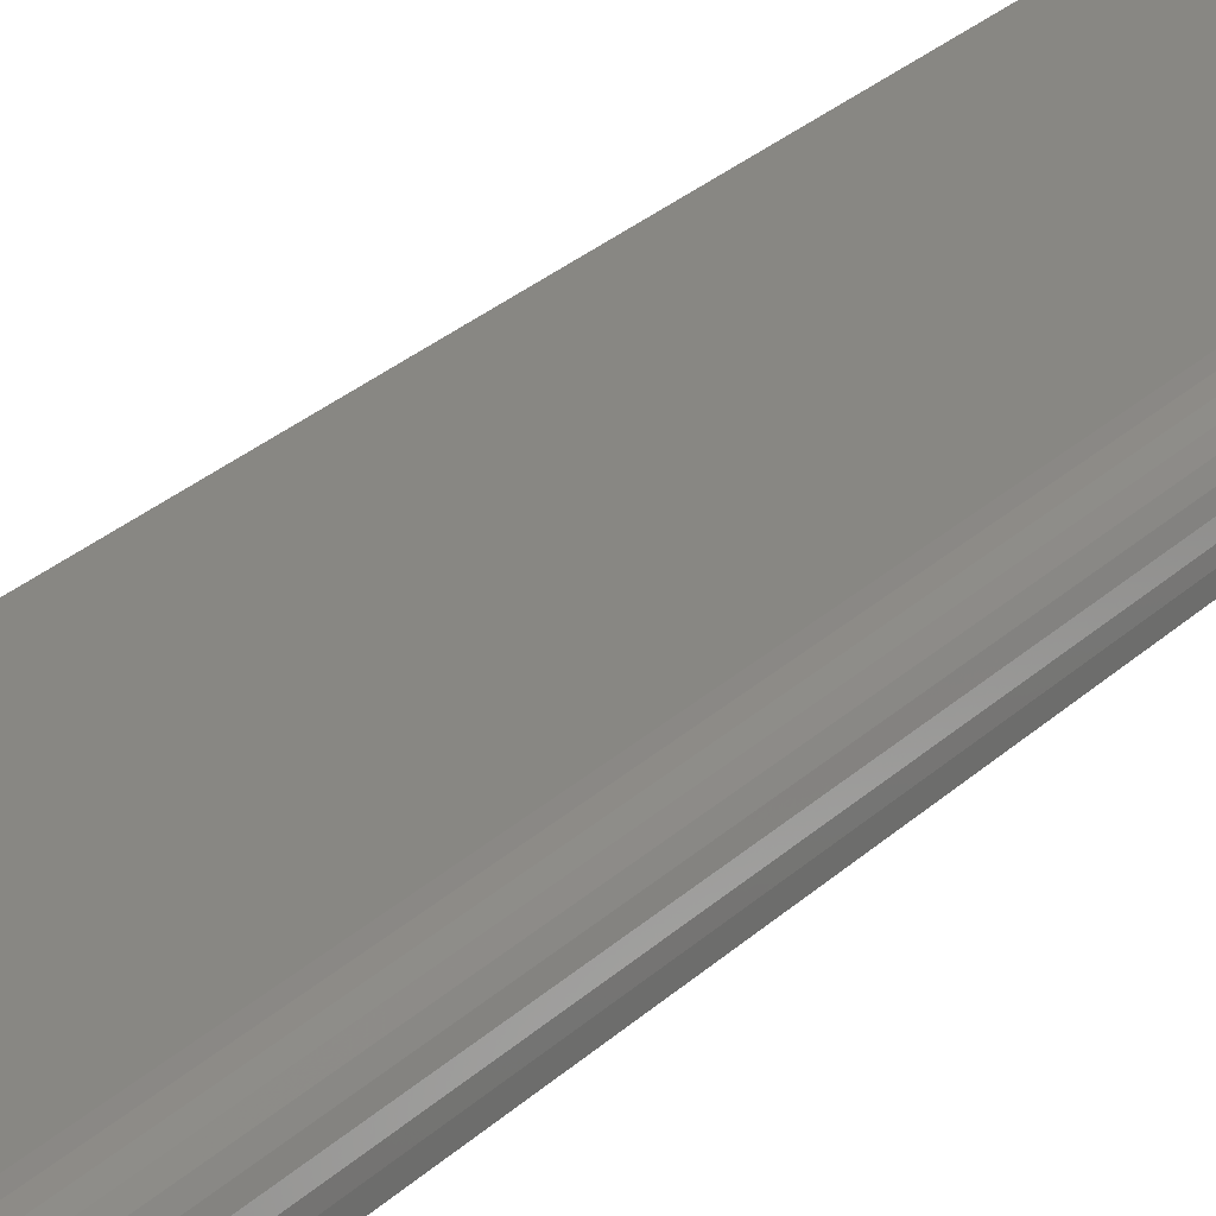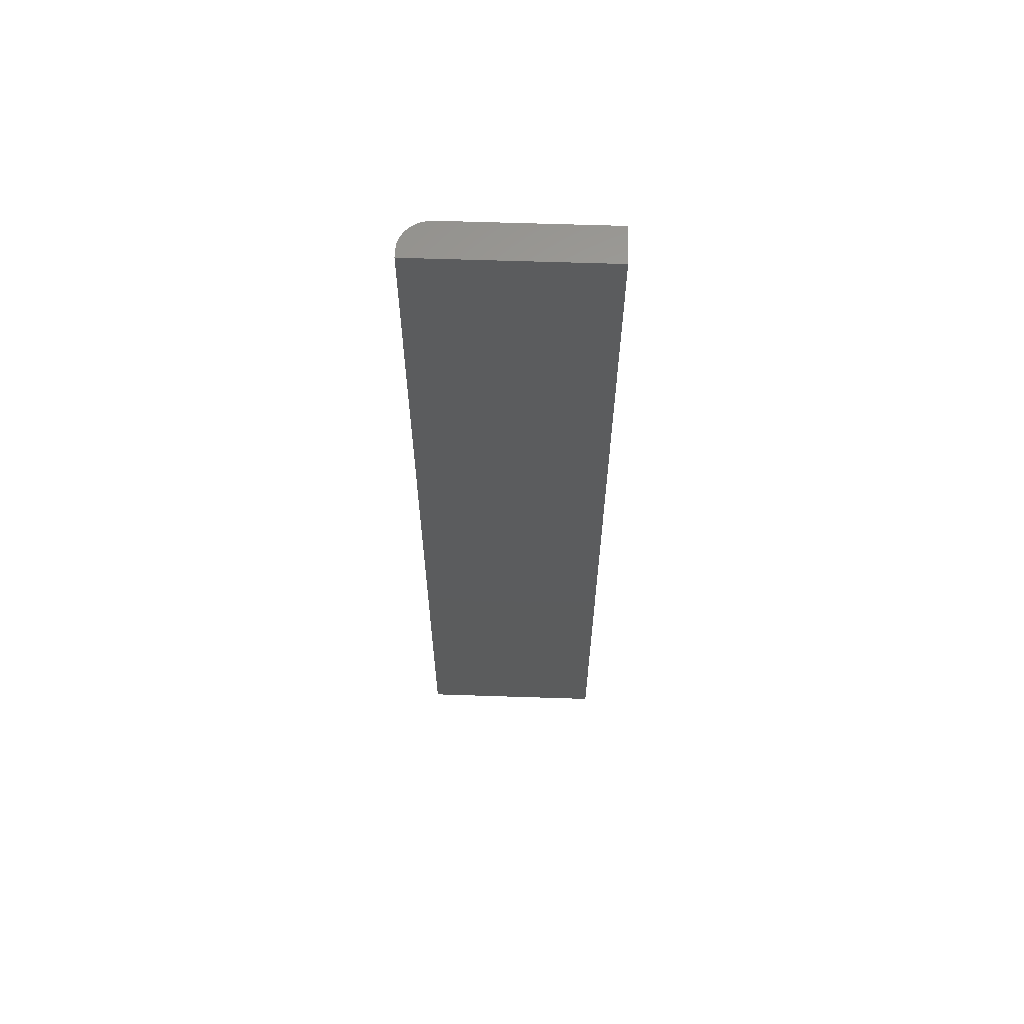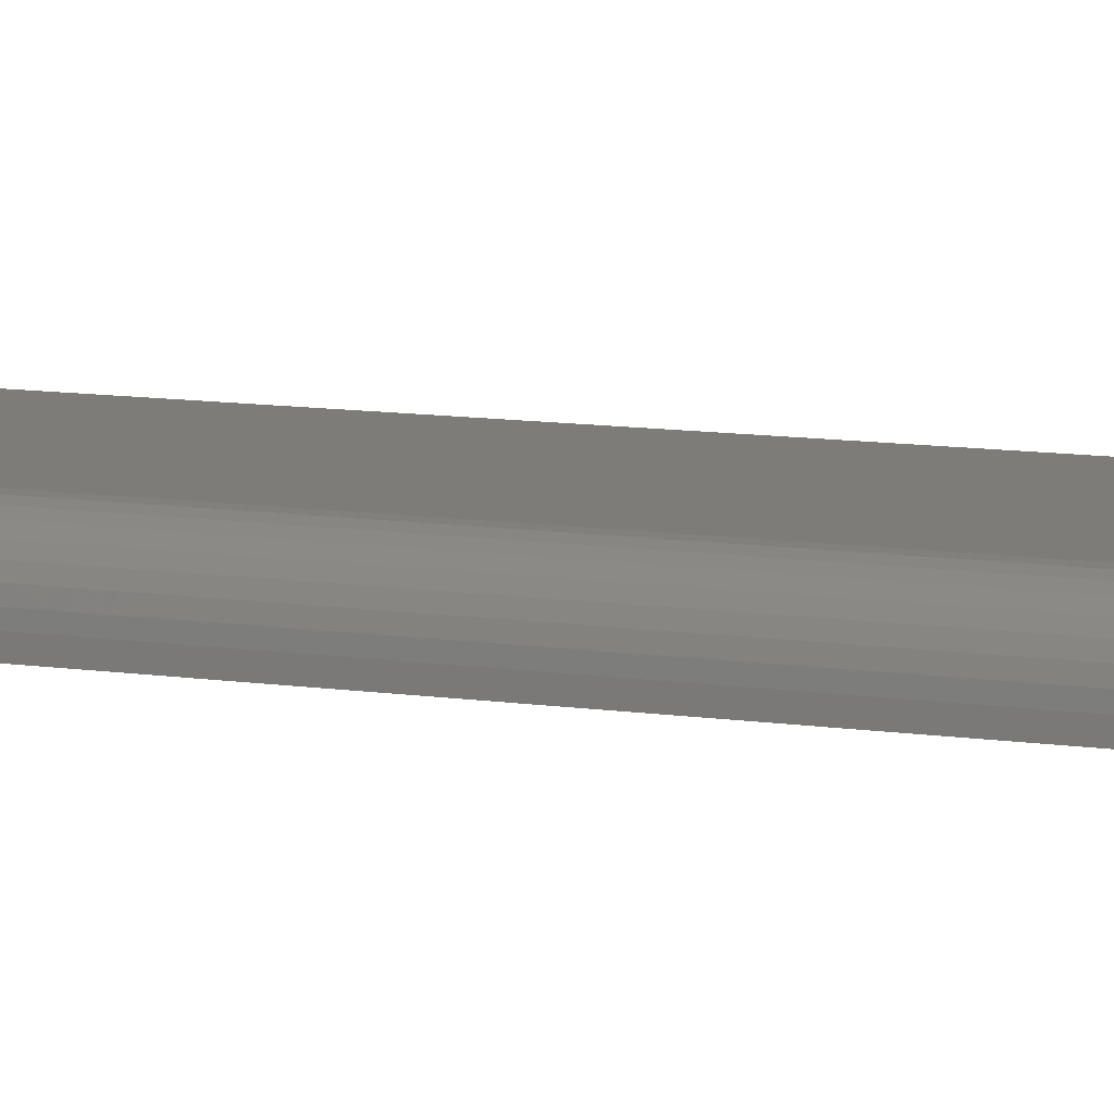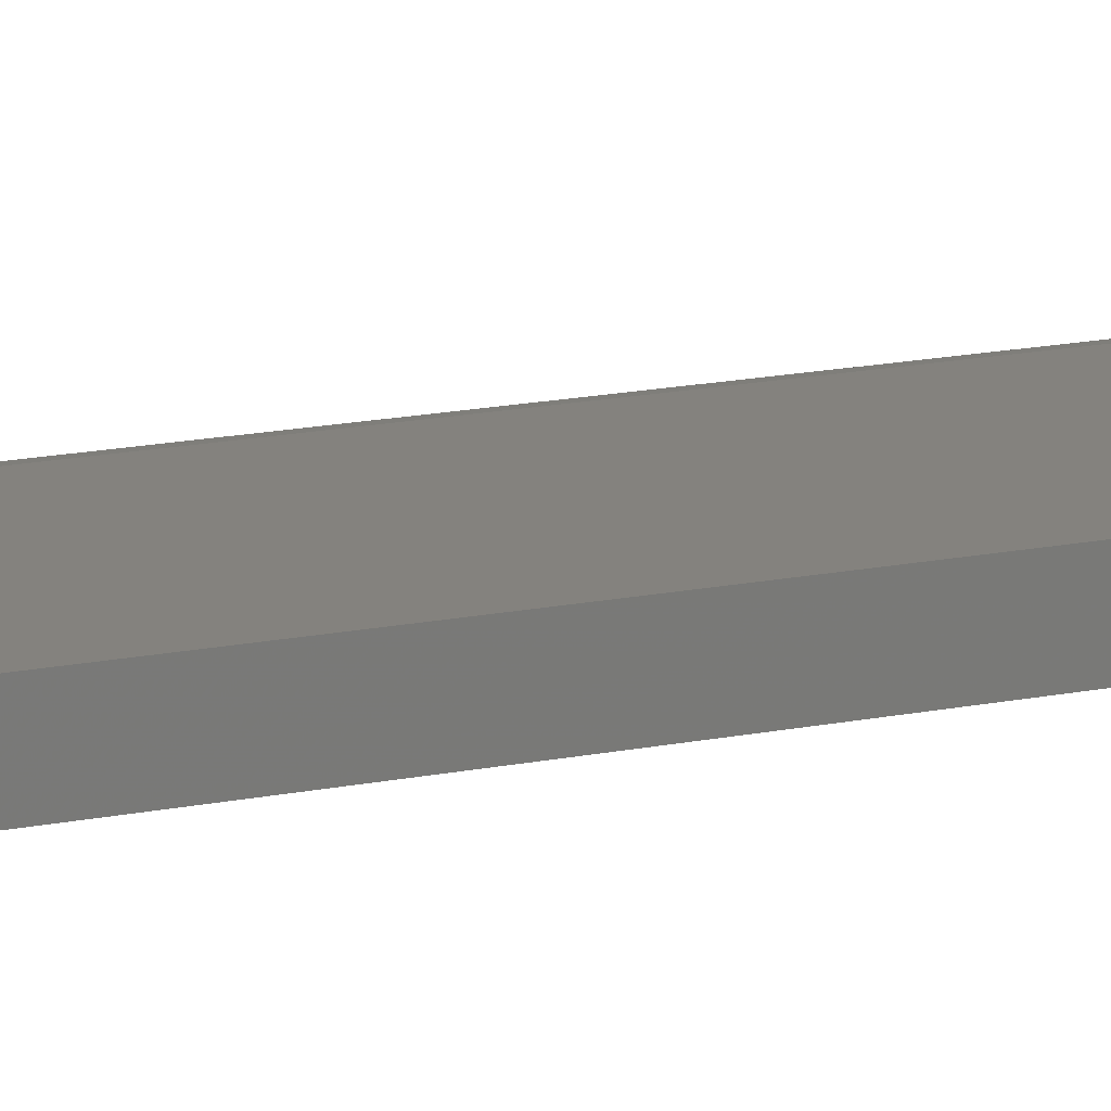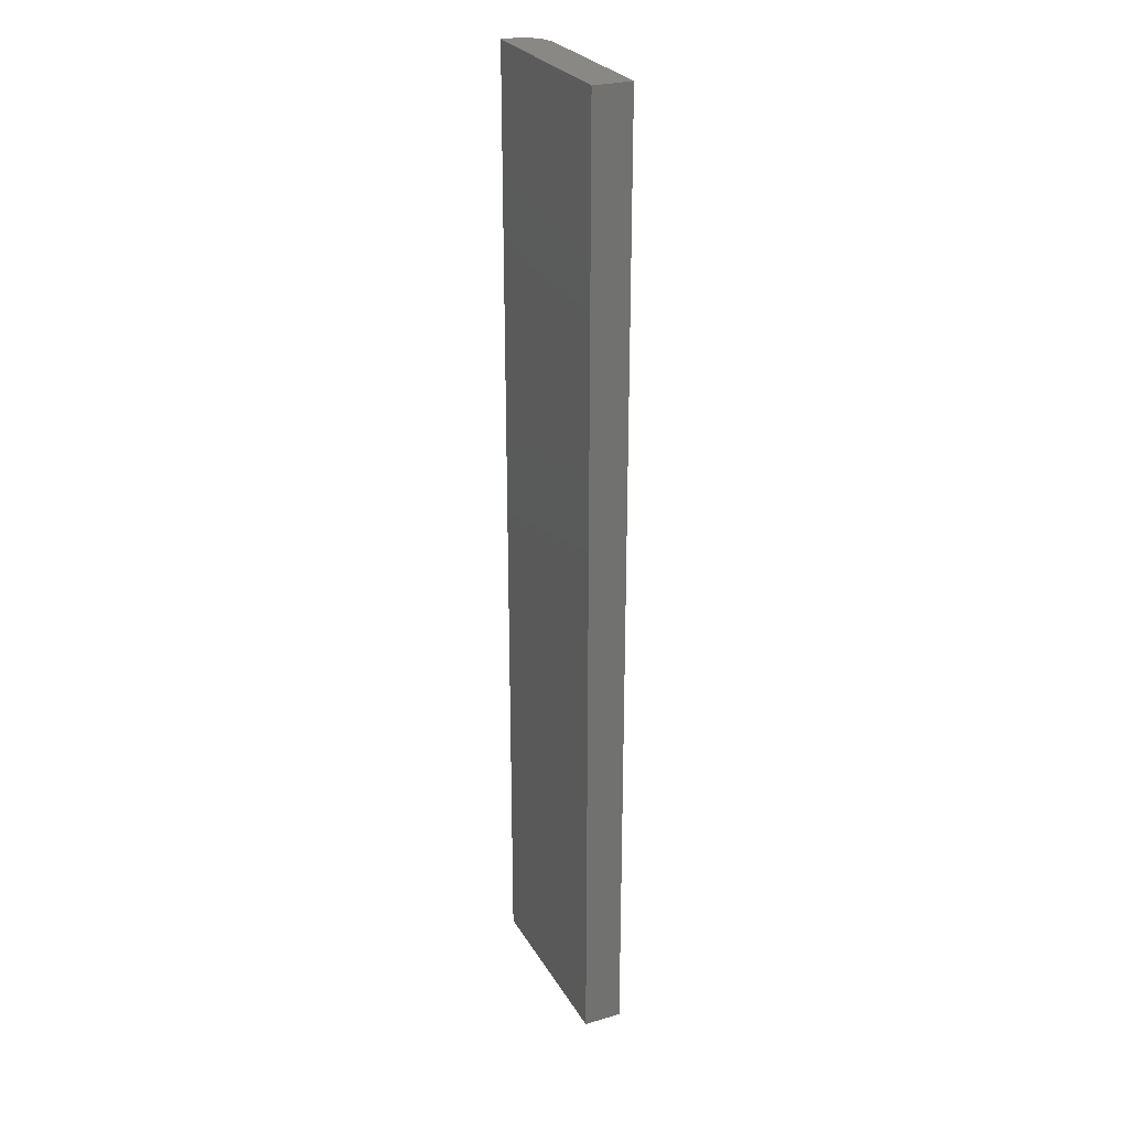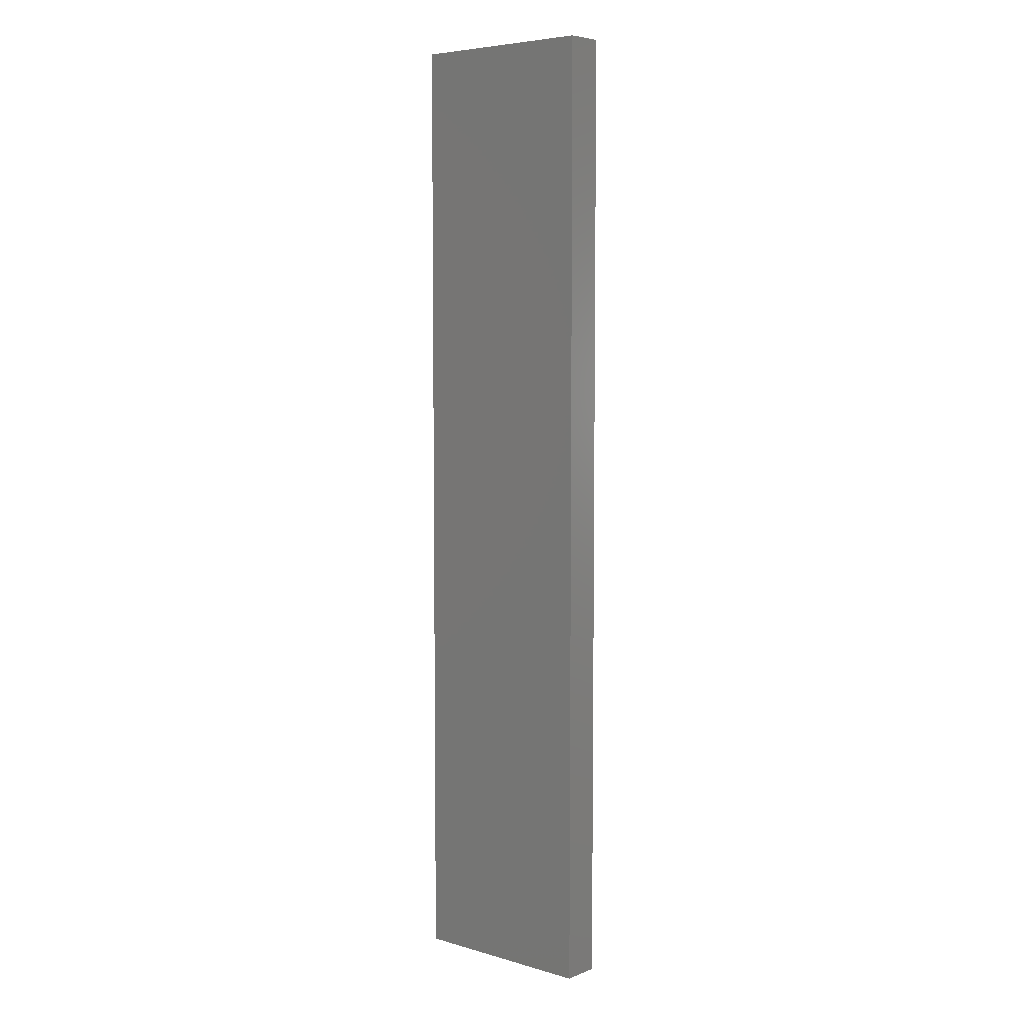
<metadata>
{"format":"stl","ext":"stl","renderer":"f3d","projection":"perspective","resolution":1024,"background":"white","views":[{"elev":24.2,"azim":-147.8,"up":"+Y"},{"elev":62.6,"azim":1.9,"up":"+Z"},{"elev":9.1,"azim":-66.5,"up":"+Y"},{"elev":17.1,"azim":68.1,"up":"+Y"},{"elev":26.9,"azim":65.7,"up":"+Z"},{"elev":5.8,"azim":40.7,"up":"+Z"}]}
</metadata>
<code>
# stl→obj: 24 verts, 44 faces
v -0.05469 0.01406 0.75
v -0.05926 0.01361 0.75
v -0.06366 0.01228 0.75
v 0.07031 0.01406 0.75
v -0.06771 0.01011 0.75
v -0.07126 0.007198 0.75
v -0.07418 0.003646 0.75
v -0.07634 -0.0004059 0.75
v -0.07767 -0.004803 0.75
v -0.07812 -0.009375 0.75
v -0.07812 -0.01562 0.75
v 0.07031 -0.01562 0.75
v -0.06366 0.01228 0
v -0.05926 0.01361 0
v -0.05469 0.01406 0
v 0.07031 0.01406 0
v 0.07031 -0.01562 0
v -0.07812 -0.01562 0
v -0.07812 -0.009375 0
v -0.07767 -0.004803 0
v -0.07634 -0.0004059 0
v -0.07418 0.003646 0
v -0.07126 0.007198 0
v -0.06771 0.01011 0
f 1 2 3
f 4 1 3
f 4 3 5
f 4 5 6
f 4 6 7
f 4 7 8
f 4 8 9
f 4 9 10
f 4 10 11
f 4 11 12
f 13 14 15
f 16 17 18
f 16 18 19
f 16 19 20
f 16 20 21
f 16 21 22
f 16 22 23
f 16 23 24
f 16 24 13
f 16 13 15
f 19 18 10
f 10 18 11
f 16 15 4
f 4 15 1
f 19 10 20
f 20 10 9
f 20 9 21
f 21 9 8
f 21 8 22
f 22 8 7
f 22 7 23
f 23 7 6
f 23 6 24
f 24 6 5
f 24 5 13
f 13 5 3
f 13 3 14
f 14 3 2
f 14 2 15
f 15 2 1
f 17 16 12
f 12 16 4
f 18 17 11
f 11 17 12

</code>
